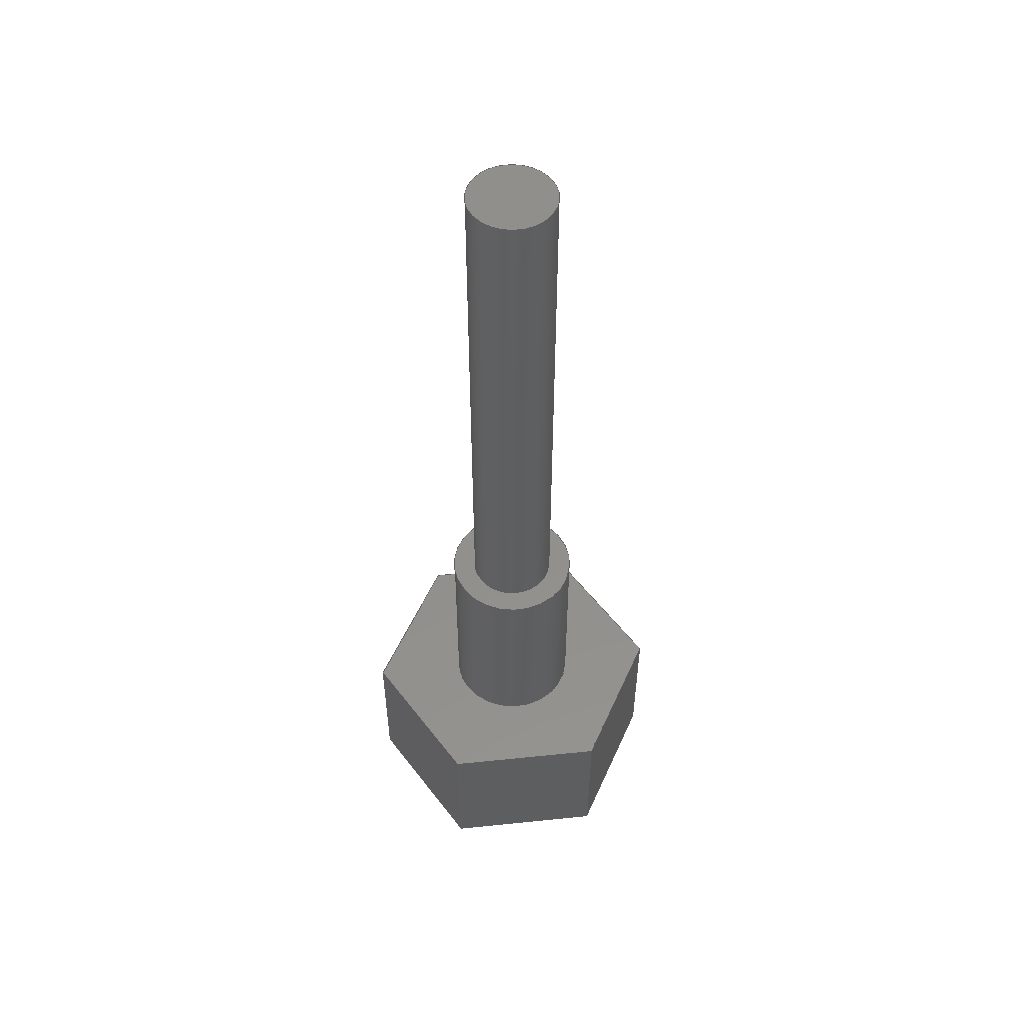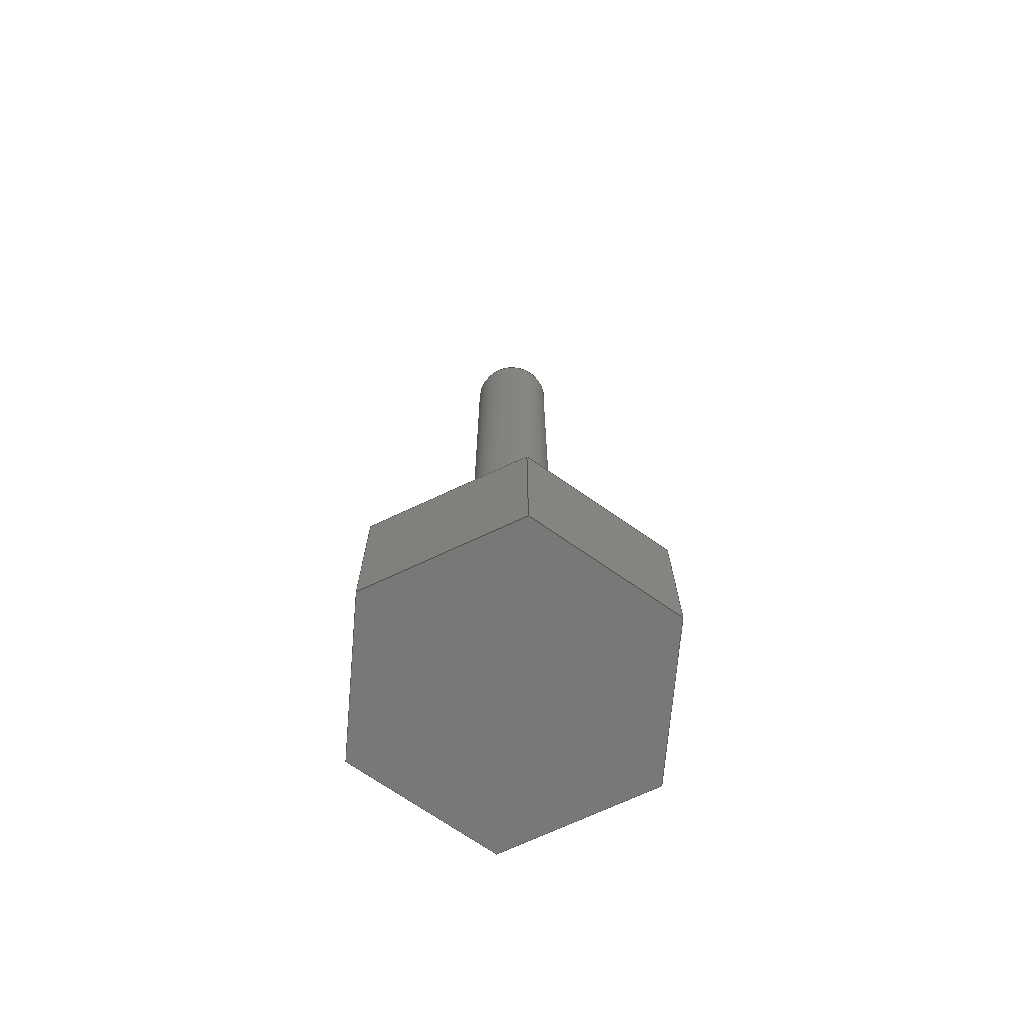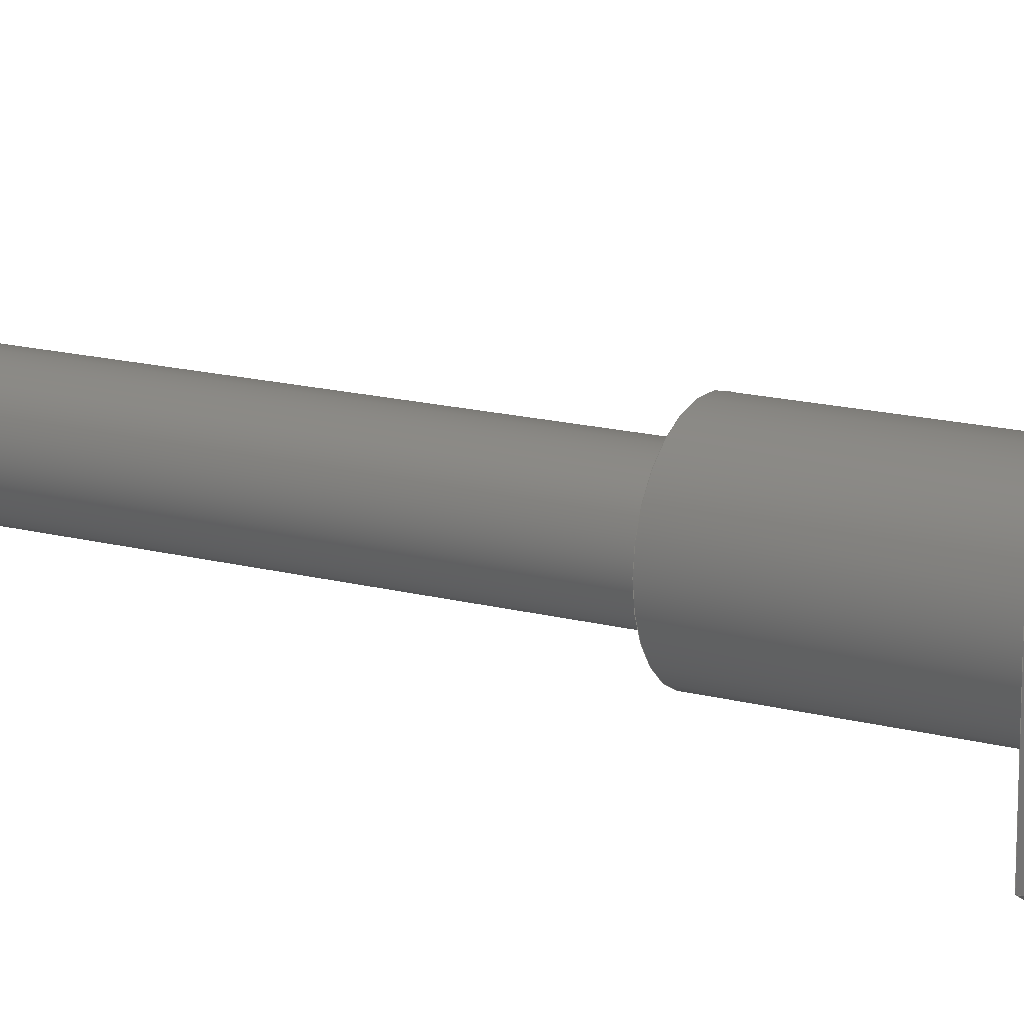
<metadata>
{"format":"step","ext":"step","renderer":"f3d","projection":"perspective","resolution":1024,"background":"white","views":[{"elev":52.7,"azim":-36.3,"up":"+Y"},{"elev":-70.8,"azim":175.1,"up":"+Y"},{"elev":15.6,"azim":-60.6,"up":"+Z"}]}
</metadata>
<code>
ISO-10303-21;
DATA;
#1=MECHANICAL_DESIGN_GEOMETRIC_PRESENTATION_REPRESENTATION('',(#4),#330);
#2=SHAPE_REPRESENTATION_RELATIONSHIP('SRR','None',#337,#3);
#3=ADVANCED_BREP_SHAPE_REPRESENTATION('',(#5),#329);
#4=STYLED_ITEM('',(#346),#5);
#5=MANIFOLD_SOLID_BREP('Body1',#190);
#6=FACE_BOUND('',#34,.T.);
#7=FACE_BOUND('',#42,.T.);
#8=PLANE('',#207);
#9=PLANE('',#211);
#10=PLANE('',#212);
#11=PLANE('',#213);
#12=PLANE('',#214);
#13=PLANE('',#215);
#14=PLANE('',#216);
#15=PLANE('',#217);
#16=PLANE('',#218);
#17=PLANE('',#219);
#18=FACE_OUTER_BOUND('',#30,.T.);
#19=FACE_OUTER_BOUND('',#31,.T.);
#20=FACE_OUTER_BOUND('',#32,.T.);
#21=FACE_OUTER_BOUND('',#33,.T.);
#22=FACE_OUTER_BOUND('',#35,.T.);
#23=FACE_OUTER_BOUND('',#36,.T.);
#24=FACE_OUTER_BOUND('',#37,.T.);
#25=FACE_OUTER_BOUND('',#38,.T.);
#26=FACE_OUTER_BOUND('',#39,.T.);
#27=FACE_OUTER_BOUND('',#40,.T.);
#28=FACE_OUTER_BOUND('',#41,.T.);
#29=FACE_OUTER_BOUND('',#43,.T.);
#30=EDGE_LOOP('',(#128,#129,#130,#131));
#31=EDGE_LOOP('',(#132));
#32=EDGE_LOOP('',(#133,#134,#135,#136));
#33=EDGE_LOOP('',(#137));
#34=EDGE_LOOP('',(#138));
#35=EDGE_LOOP('',(#139,#140,#141,#142));
#36=EDGE_LOOP('',(#143,#144,#145,#146));
#37=EDGE_LOOP('',(#147,#148,#149,#150));
#38=EDGE_LOOP('',(#151,#152,#153,#154));
#39=EDGE_LOOP('',(#155,#156,#157,#158));
#40=EDGE_LOOP('',(#159,#160,#161,#162));
#41=EDGE_LOOP('',(#163,#164,#165,#166,#167,#168));
#42=EDGE_LOOP('',(#169));
#43=EDGE_LOOP('',(#170,#171,#172,#173,#174,#175));
#44=LINE('',#279,#64);
#45=LINE('',#286,#65);
#46=LINE('',#292,#66);
#47=LINE('',#294,#67);
#48=LINE('',#296,#68);
#49=LINE('',#297,#69);
#50=LINE('',#300,#70);
#51=LINE('',#302,#71);
#52=LINE('',#303,#72);
#53=LINE('',#306,#73);
#54=LINE('',#308,#74);
#55=LINE('',#309,#75);
#56=LINE('',#312,#76);
#57=LINE('',#314,#77);
#58=LINE('',#315,#78);
#59=LINE('',#318,#79);
#60=LINE('',#320,#80);
#61=LINE('',#321,#81);
#62=LINE('',#323,#82);
#63=LINE('',#324,#83);
#64=VECTOR('',#226,0.134);
#65=VECTOR('',#235,0.2065);
#66=VECTOR('',#242,1);
#67=VECTOR('',#243,1);
#68=VECTOR('',#244,1);
#69=VECTOR('',#245,1);
#70=VECTOR('',#248,1);
#71=VECTOR('',#249,1);
#72=VECTOR('',#250,1);
#73=VECTOR('',#253,1);
#74=VECTOR('',#254,1);
#75=VECTOR('',#255,1);
#76=VECTOR('',#258,1);
#77=VECTOR('',#259,1);
#78=VECTOR('',#260,1);
#79=VECTOR('',#263,1);
#80=VECTOR('',#264,1);
#81=VECTOR('',#265,1);
#82=VECTOR('',#268,1);
#83=VECTOR('',#269,1);
#84=CIRCLE('',#205,0.134);
#85=CIRCLE('',#206,0.134);
#86=CIRCLE('',#209,0.2065);
#87=CIRCLE('',#210,0.2065);
#88=VERTEX_POINT('',#276);
#89=VERTEX_POINT('',#278);
#90=VERTEX_POINT('',#283);
#91=VERTEX_POINT('',#285);
#92=VERTEX_POINT('',#290);
#93=VERTEX_POINT('',#291);
#94=VERTEX_POINT('',#293);
#95=VERTEX_POINT('',#295);
#96=VERTEX_POINT('',#299);
#97=VERTEX_POINT('',#301);
#98=VERTEX_POINT('',#305);
#99=VERTEX_POINT('',#307);
#100=VERTEX_POINT('',#311);
#101=VERTEX_POINT('',#313);
#102=VERTEX_POINT('',#317);
#103=VERTEX_POINT('',#319);
#104=EDGE_CURVE('',#88,#88,#84,.T.);
#105=EDGE_CURVE('',#88,#89,#44,.T.);
#106=EDGE_CURVE('',#89,#89,#85,.T.);
#107=EDGE_CURVE('',#90,#90,#86,.T.);
#108=EDGE_CURVE('',#90,#91,#45,.T.);
#109=EDGE_CURVE('',#91,#91,#87,.T.);
#110=EDGE_CURVE('',#92,#93,#46,.T.);
#111=EDGE_CURVE('',#93,#94,#47,.T.);
#112=EDGE_CURVE('',#95,#94,#48,.T.);
#113=EDGE_CURVE('',#92,#95,#49,.T.);
#114=EDGE_CURVE('',#96,#92,#50,.T.);
#115=EDGE_CURVE('',#97,#95,#51,.T.);
#116=EDGE_CURVE('',#96,#97,#52,.T.);
#117=EDGE_CURVE('',#98,#96,#53,.T.);
#118=EDGE_CURVE('',#99,#97,#54,.T.);
#119=EDGE_CURVE('',#98,#99,#55,.T.);
#120=EDGE_CURVE('',#100,#98,#56,.T.);
#121=EDGE_CURVE('',#101,#99,#57,.T.);
#122=EDGE_CURVE('',#100,#101,#58,.T.);
#123=EDGE_CURVE('',#102,#100,#59,.T.);
#124=EDGE_CURVE('',#103,#101,#60,.T.);
#125=EDGE_CURVE('',#102,#103,#61,.T.);
#126=EDGE_CURVE('',#93,#102,#62,.T.);
#127=EDGE_CURVE('',#94,#103,#63,.T.);
#128=ORIENTED_EDGE('',*,*,#104,.F.);
#129=ORIENTED_EDGE('',*,*,#105,.T.);
#130=ORIENTED_EDGE('',*,*,#106,.F.);
#131=ORIENTED_EDGE('',*,*,#105,.F.);
#132=ORIENTED_EDGE('',*,*,#104,.T.);
#133=ORIENTED_EDGE('',*,*,#107,.F.);
#134=ORIENTED_EDGE('',*,*,#108,.T.);
#135=ORIENTED_EDGE('',*,*,#109,.F.);
#136=ORIENTED_EDGE('',*,*,#108,.F.);
#137=ORIENTED_EDGE('',*,*,#107,.T.);
#138=ORIENTED_EDGE('',*,*,#106,.T.);
#139=ORIENTED_EDGE('',*,*,#110,.T.);
#140=ORIENTED_EDGE('',*,*,#111,.T.);
#141=ORIENTED_EDGE('',*,*,#112,.F.);
#142=ORIENTED_EDGE('',*,*,#113,.F.);
#143=ORIENTED_EDGE('',*,*,#114,.T.);
#144=ORIENTED_EDGE('',*,*,#113,.T.);
#145=ORIENTED_EDGE('',*,*,#115,.F.);
#146=ORIENTED_EDGE('',*,*,#116,.F.);
#147=ORIENTED_EDGE('',*,*,#117,.T.);
#148=ORIENTED_EDGE('',*,*,#116,.T.);
#149=ORIENTED_EDGE('',*,*,#118,.F.);
#150=ORIENTED_EDGE('',*,*,#119,.F.);
#151=ORIENTED_EDGE('',*,*,#120,.T.);
#152=ORIENTED_EDGE('',*,*,#119,.T.);
#153=ORIENTED_EDGE('',*,*,#121,.F.);
#154=ORIENTED_EDGE('',*,*,#122,.F.);
#155=ORIENTED_EDGE('',*,*,#123,.T.);
#156=ORIENTED_EDGE('',*,*,#122,.T.);
#157=ORIENTED_EDGE('',*,*,#124,.F.);
#158=ORIENTED_EDGE('',*,*,#125,.F.);
#159=ORIENTED_EDGE('',*,*,#126,.T.);
#160=ORIENTED_EDGE('',*,*,#125,.T.);
#161=ORIENTED_EDGE('',*,*,#127,.F.);
#162=ORIENTED_EDGE('',*,*,#111,.F.);
#163=ORIENTED_EDGE('',*,*,#127,.T.);
#164=ORIENTED_EDGE('',*,*,#124,.T.);
#165=ORIENTED_EDGE('',*,*,#121,.T.);
#166=ORIENTED_EDGE('',*,*,#118,.T.);
#167=ORIENTED_EDGE('',*,*,#115,.T.);
#168=ORIENTED_EDGE('',*,*,#112,.T.);
#169=ORIENTED_EDGE('',*,*,#109,.T.);
#170=ORIENTED_EDGE('',*,*,#126,.F.);
#171=ORIENTED_EDGE('',*,*,#110,.F.);
#172=ORIENTED_EDGE('',*,*,#114,.F.);
#173=ORIENTED_EDGE('',*,*,#117,.F.);
#174=ORIENTED_EDGE('',*,*,#120,.F.);
#175=ORIENTED_EDGE('',*,*,#123,.F.);
#176=CYLINDRICAL_SURFACE('',#204,0.134);
#177=CYLINDRICAL_SURFACE('',#208,0.2065);
#178=ADVANCED_FACE('',(#18),#176,.T.);
#179=ADVANCED_FACE('',(#19),#8,.T.);
#180=ADVANCED_FACE('',(#20),#177,.T.);
#181=ADVANCED_FACE('',(#21,#6),#9,.T.);
#182=ADVANCED_FACE('',(#22),#10,.T.);
#183=ADVANCED_FACE('',(#23),#11,.T.);
#184=ADVANCED_FACE('',(#24),#12,.T.);
#185=ADVANCED_FACE('',(#25),#13,.T.);
#186=ADVANCED_FACE('',(#26),#14,.T.);
#187=ADVANCED_FACE('',(#27),#15,.T.);
#188=ADVANCED_FACE('',(#28,#7),#16,.T.);
#189=ADVANCED_FACE('',(#29),#17,.F.);
#190=CLOSED_SHELL('',(#178,#179,#180,#181,#182,#183,#184,#185,#186,#187,
#188,#189));
#191=DERIVED_UNIT_ELEMENT(#193,1);
#192=DERIVED_UNIT_ELEMENT(#332,3);
#193=(
MASS_UNIT()
NAMED_UNIT(*)
SI_UNIT(.KILO.,.GRAM.)
);
#194=DERIVED_UNIT((#191,#192));
#195=MEASURE_REPRESENTATION_ITEM('density measure',
POSITIVE_RATIO_MEASURE(7850),#194);
#196=PROPERTY_DEFINITION_REPRESENTATION(#201,#198);
#197=PROPERTY_DEFINITION_REPRESENTATION(#202,#199);
#198=REPRESENTATION('material name',(#200),#329);
#199=REPRESENTATION('density',(#195),#329);
#200=DESCRIPTIVE_REPRESENTATION_ITEM('Steel','Steel');
#201=PROPERTY_DEFINITION('material property','material name',#339);
#202=PROPERTY_DEFINITION('material property','density of part',#339);
#203=AXIS2_PLACEMENT_3D('placement',#274,#220,#221);
#204=AXIS2_PLACEMENT_3D('',#275,#222,#223);
#205=AXIS2_PLACEMENT_3D('',#277,#224,#225);
#206=AXIS2_PLACEMENT_3D('',#280,#227,#228);
#207=AXIS2_PLACEMENT_3D('',#281,#229,#230);
#208=AXIS2_PLACEMENT_3D('',#282,#231,#232);
#209=AXIS2_PLACEMENT_3D('',#284,#233,#234);
#210=AXIS2_PLACEMENT_3D('',#287,#236,#237);
#211=AXIS2_PLACEMENT_3D('',#288,#238,#239);
#212=AXIS2_PLACEMENT_3D('',#289,#240,#241);
#213=AXIS2_PLACEMENT_3D('',#298,#246,#247);
#214=AXIS2_PLACEMENT_3D('',#304,#251,#252);
#215=AXIS2_PLACEMENT_3D('',#310,#256,#257);
#216=AXIS2_PLACEMENT_3D('',#316,#261,#262);
#217=AXIS2_PLACEMENT_3D('',#322,#266,#267);
#218=AXIS2_PLACEMENT_3D('',#325,#270,#271);
#219=AXIS2_PLACEMENT_3D('',#326,#272,#273);
#220=DIRECTION('axis',(0,0,1));
#221=DIRECTION('refdir',(1,0,0));
#222=DIRECTION('center_axis',(0,1,0));
#223=DIRECTION('ref_axis',(-1,0,0));
#224=DIRECTION('center_axis',(0,1,0));
#225=DIRECTION('ref_axis',(-1,0,0));
#226=DIRECTION('',(0,-1,0));
#227=DIRECTION('center_axis',(0,-1,0));
#228=DIRECTION('ref_axis',(-1,0,0));
#229=DIRECTION('center_axis',(0,1,0));
#230=DIRECTION('ref_axis',(-1,0,0));
#231=DIRECTION('center_axis',(0,1,0));
#232=DIRECTION('ref_axis',(-1,0,0));
#233=DIRECTION('center_axis',(0,1,0));
#234=DIRECTION('ref_axis',(-1,0,0));
#235=DIRECTION('',(0,-1,0));
#236=DIRECTION('center_axis',(0,-1,0));
#237=DIRECTION('ref_axis',(-1,0,0));
#238=DIRECTION('center_axis',(0,1,0));
#239=DIRECTION('ref_axis',(-1,0,0));
#240=DIRECTION('center_axis',(-1,0,-6.661e-16));
#241=DIRECTION('ref_axis',(-6.661e-16,0,1));
#242=DIRECTION('',(-6.661e-16,0,1));
#243=DIRECTION('',(0,1,0));
#244=DIRECTION('',(-6.661e-16,0,1));
#245=DIRECTION('',(0,1,0));
#246=DIRECTION('center_axis',(-0.5,0,-0.866));
#247=DIRECTION('ref_axis',(-0.866,0,0.5));
#248=DIRECTION('',(-0.866,0,0.5));
#249=DIRECTION('',(-0.866,0,0.5));
#250=DIRECTION('',(0,1,0));
#251=DIRECTION('center_axis',(0.5,0,-0.866));
#252=DIRECTION('ref_axis',(-0.866,0,-0.5));
#253=DIRECTION('',(-0.866,0,-0.5));
#254=DIRECTION('',(-0.866,0,-0.5));
#255=DIRECTION('',(0,1,0));
#256=DIRECTION('center_axis',(1,0,1.11e-16));
#257=DIRECTION('ref_axis',(1.11e-16,0,-1));
#258=DIRECTION('',(1.11e-16,0,-1));
#259=DIRECTION('',(1.11e-16,0,-1));
#260=DIRECTION('',(0,1,0));
#261=DIRECTION('center_axis',(0.5,0,0.866));
#262=DIRECTION('ref_axis',(0.866,0,-0.5));
#263=DIRECTION('',(0.866,0,-0.5));
#264=DIRECTION('',(0.866,0,-0.5));
#265=DIRECTION('',(0,1,0));
#266=DIRECTION('center_axis',(-0.5,0,0.866));
#267=DIRECTION('ref_axis',(0.866,0,0.5));
#268=DIRECTION('',(0.866,0,0.5));
#269=DIRECTION('',(0.866,0,0.5));
#270=DIRECTION('center_axis',(0,1,0));
#271=DIRECTION('ref_axis',(0,0,1));
#272=DIRECTION('center_axis',(0,1,0));
#273=DIRECTION('ref_axis',(1,0,0));
#274=CARTESIAN_POINT('',(0,0,0));
#275=CARTESIAN_POINT('Origin',(0,1.16,0));
#276=CARTESIAN_POINT('',(0.134,2.919,-1.641e-17));
#277=CARTESIAN_POINT('Origin',(0,2.919,0));
#278=CARTESIAN_POINT('',(0.134,1.16,-1.641e-17));
#279=CARTESIAN_POINT('',(0.134,1.16,-1.641e-17));
#280=CARTESIAN_POINT('Origin',(0,1.16,0));
#281=CARTESIAN_POINT('Origin',(0,2.919,0));
#282=CARTESIAN_POINT('Origin',(0,0.509,0));
#283=CARTESIAN_POINT('',(0.2065,1.16,-2.529e-17));
#284=CARTESIAN_POINT('Origin',(0,1.16,0));
#285=CARTESIAN_POINT('',(0.2065,0.509,-2.529e-17));
#286=CARTESIAN_POINT('',(0.2065,0.509,-2.529e-17));
#287=CARTESIAN_POINT('Origin',(0,0.509,0));
#288=CARTESIAN_POINT('Origin',(0,1.16,0));
#289=CARTESIAN_POINT('Origin',(-0.433,0,-0.25));
#290=CARTESIAN_POINT('',(-0.433,0,-0.25));
#291=CARTESIAN_POINT('',(-0.433,0,0.25));
#292=CARTESIAN_POINT('',(-0.433,0,-0.25));
#293=CARTESIAN_POINT('',(-0.433,0.509,0.25));
#294=CARTESIAN_POINT('',(-0.433,0,0.25));
#295=CARTESIAN_POINT('',(-0.433,0.509,-0.25));
#296=CARTESIAN_POINT('',(-0.433,0.509,-0.25));
#297=CARTESIAN_POINT('',(-0.433,0,-0.25));
#298=CARTESIAN_POINT('Origin',(1.665e-16,0,-0.5));
#299=CARTESIAN_POINT('',(1.665e-16,0,-0.5));
#300=CARTESIAN_POINT('',(1.665e-16,0,-0.5));
#301=CARTESIAN_POINT('',(1.665e-16,0.509,-0.5));
#302=CARTESIAN_POINT('',(1.665e-16,0.509,-0.5));
#303=CARTESIAN_POINT('',(1.665e-16,0,-0.5));
#304=CARTESIAN_POINT('Origin',(0.433,0,-0.25));
#305=CARTESIAN_POINT('',(0.433,0,-0.25));
#306=CARTESIAN_POINT('',(0.433,0,-0.25));
#307=CARTESIAN_POINT('',(0.433,0.509,-0.25));
#308=CARTESIAN_POINT('',(0.433,0.509,-0.25));
#309=CARTESIAN_POINT('',(0.433,0,-0.25));
#310=CARTESIAN_POINT('Origin',(0.433,0,0.25));
#311=CARTESIAN_POINT('',(0.433,0,0.25));
#312=CARTESIAN_POINT('',(0.433,0,0.25));
#313=CARTESIAN_POINT('',(0.433,0.509,0.25));
#314=CARTESIAN_POINT('',(0.433,0.509,0.25));
#315=CARTESIAN_POINT('',(0.433,0,0.25));
#316=CARTESIAN_POINT('Origin',(0,0,0.5));
#317=CARTESIAN_POINT('',(0,0,0.5));
#318=CARTESIAN_POINT('',(0,0,0.5));
#319=CARTESIAN_POINT('',(0,0.509,0.5));
#320=CARTESIAN_POINT('',(0,0.509,0.5));
#321=CARTESIAN_POINT('',(0,0,0.5));
#322=CARTESIAN_POINT('Origin',(-0.433,0,0.25));
#323=CARTESIAN_POINT('',(-0.433,0,0.25));
#324=CARTESIAN_POINT('',(-0.433,0.509,0.25));
#325=CARTESIAN_POINT('Origin',(-5.551e-17,0.509,5.551e-17));
#326=CARTESIAN_POINT('Origin',(-5.551e-17,0,5.551e-17));
#327=UNCERTAINTY_MEASURE_WITH_UNIT(LENGTH_MEASURE(0.001),#331,
'DISTANCE_ACCURACY_VALUE',
'Maximum model space distance between geometric entities at asserted c
onnectivities');
#328=UNCERTAINTY_MEASURE_WITH_UNIT(LENGTH_MEASURE(0.001),#331,
'DISTANCE_ACCURACY_VALUE',
'Maximum model space distance between geometric entities at asserted c
onnectivities');
#329=(
GEOMETRIC_REPRESENTATION_CONTEXT(3)
GLOBAL_UNCERTAINTY_ASSIGNED_CONTEXT((#327))
GLOBAL_UNIT_ASSIGNED_CONTEXT((#331,#333,#334))
REPRESENTATION_CONTEXT('','3D')
);
#330=(
GEOMETRIC_REPRESENTATION_CONTEXT(3)
GLOBAL_UNCERTAINTY_ASSIGNED_CONTEXT((#328))
GLOBAL_UNIT_ASSIGNED_CONTEXT((#331,#333,#334))
REPRESENTATION_CONTEXT('','3D')
);
#331=(
LENGTH_UNIT()
NAMED_UNIT(*)
SI_UNIT(.CENTI.,.METRE.)
);
#332=(
LENGTH_UNIT()
NAMED_UNIT(*)
SI_UNIT($,.METRE.)
);
#333=(
NAMED_UNIT(*)
PLANE_ANGLE_UNIT()
SI_UNIT($,.RADIAN.)
);
#334=(
NAMED_UNIT(*)
SI_UNIT($,.STERADIAN.)
SOLID_ANGLE_UNIT()
);
#335=SHAPE_DEFINITION_REPRESENTATION(#336,#337);
#336=PRODUCT_DEFINITION_SHAPE('',$,#339);
#337=SHAPE_REPRESENTATION('',(#203),#329);
#338=PRODUCT_DEFINITION_CONTEXT('part definition',#343,'design');
#339=PRODUCT_DEFINITION('Gray Gear Rod','Gray Gear Rod v1',#340,#338);
#340=PRODUCT_DEFINITION_FORMATION('',$,#345);
#341=PRODUCT_RELATED_PRODUCT_CATEGORY('Gray Gear Rod v1',
'Gray Gear Rod v1',(#345));
#342=APPLICATION_PROTOCOL_DEFINITION('international standard',
'automotive_design',2009,#343);
#343=APPLICATION_CONTEXT(
'Core Data for Automotive Mechanical Design Process');
#344=PRODUCT_CONTEXT('part definition',#343,'mechanical');
#345=PRODUCT('Gray Gear Rod','Gray Gear Rod v1',$,(#344));
#346=PRESENTATION_STYLE_ASSIGNMENT((#347));
#347=SURFACE_STYLE_USAGE(.BOTH.,#348);
#348=SURFACE_SIDE_STYLE('',(#349));
#349=SURFACE_STYLE_FILL_AREA(#350);
#350=FILL_AREA_STYLE('Steel - Satin',(#351));
#351=FILL_AREA_STYLE_COLOUR('Steel - Satin',#352);
#352=COLOUR_RGB('Steel - Satin',0.6275,0.6275,0.6275);
ENDSEC;
END-ISO-10303-21;

</code>
